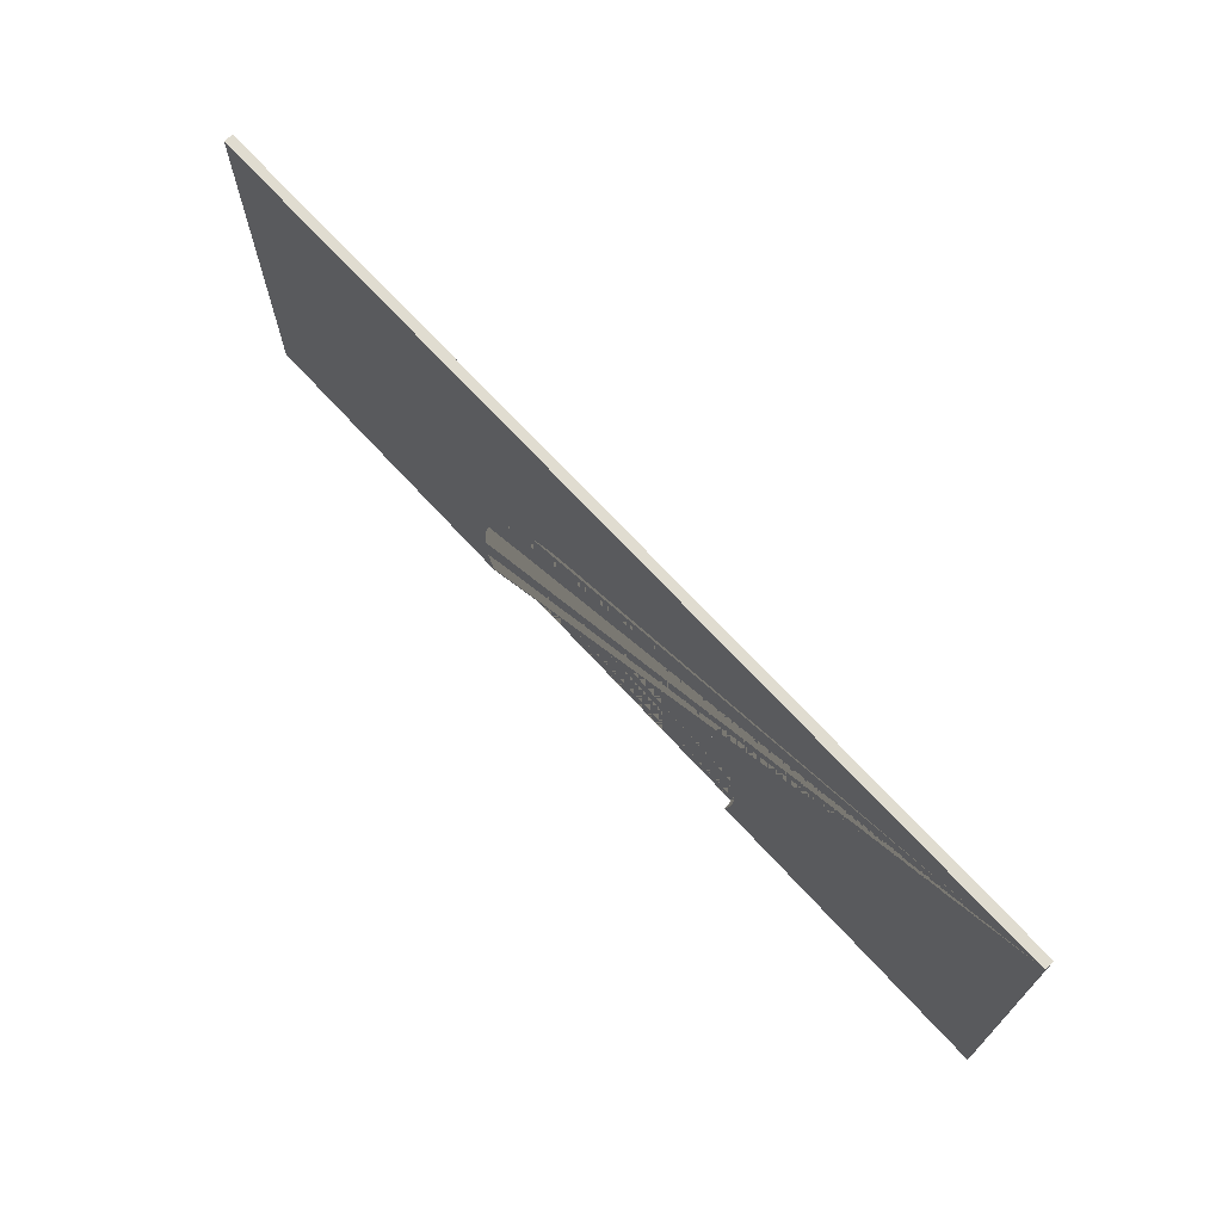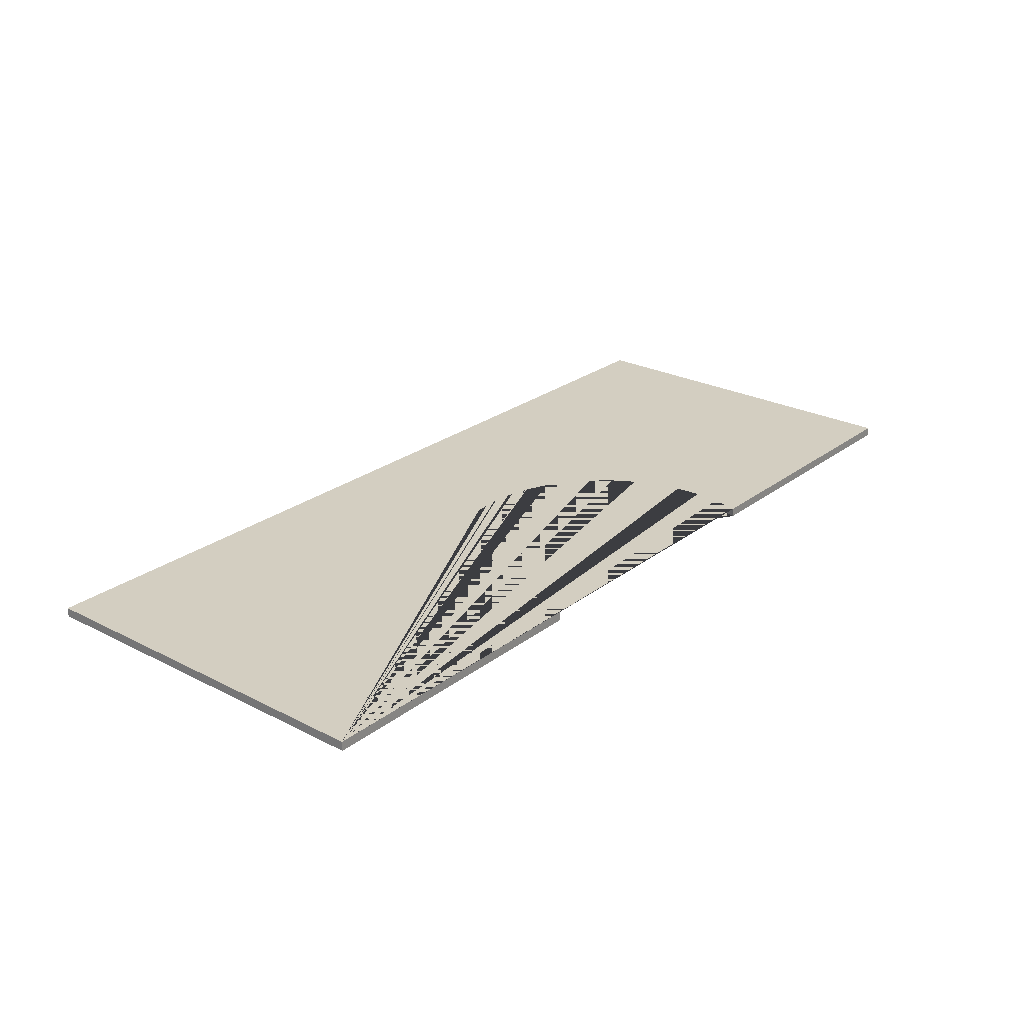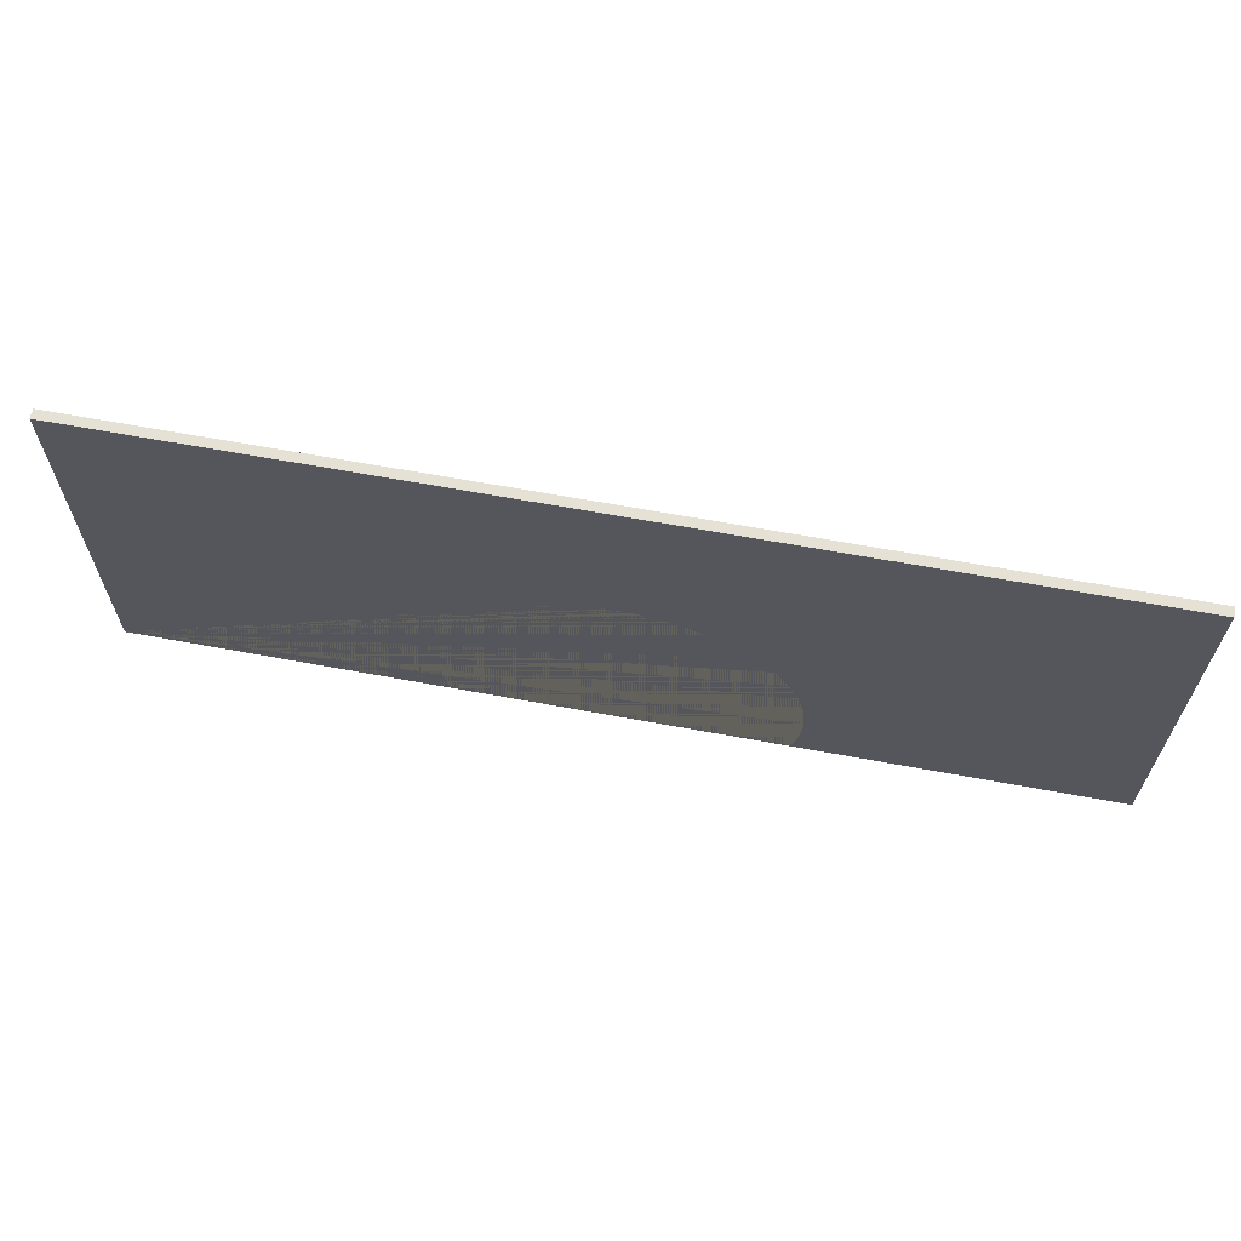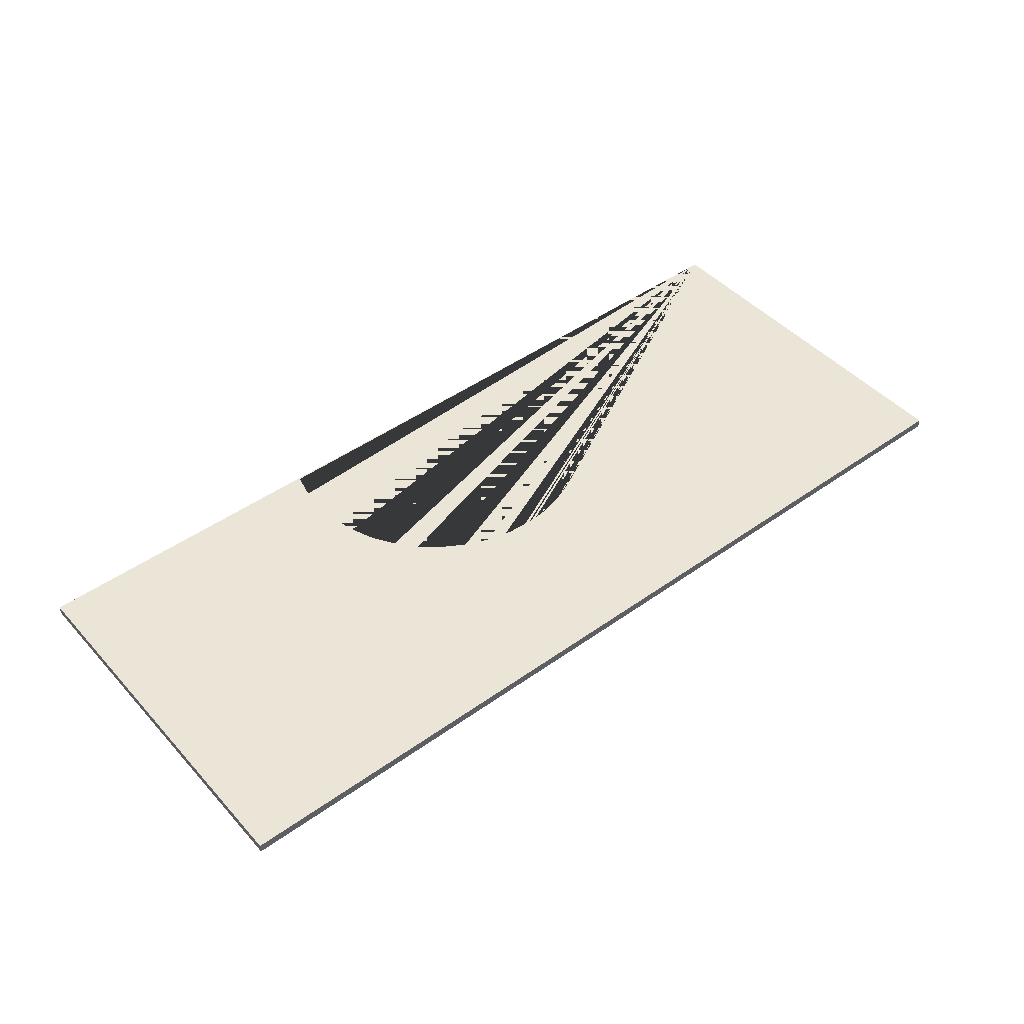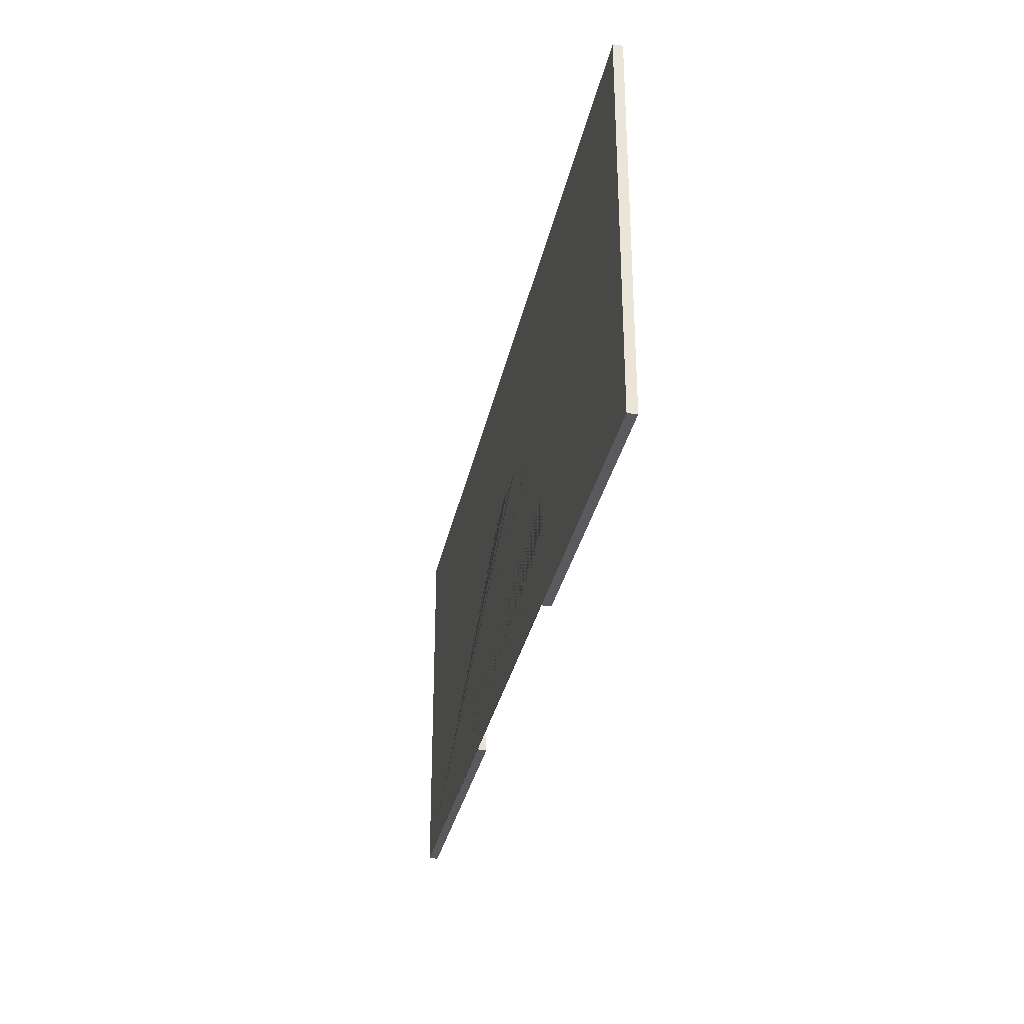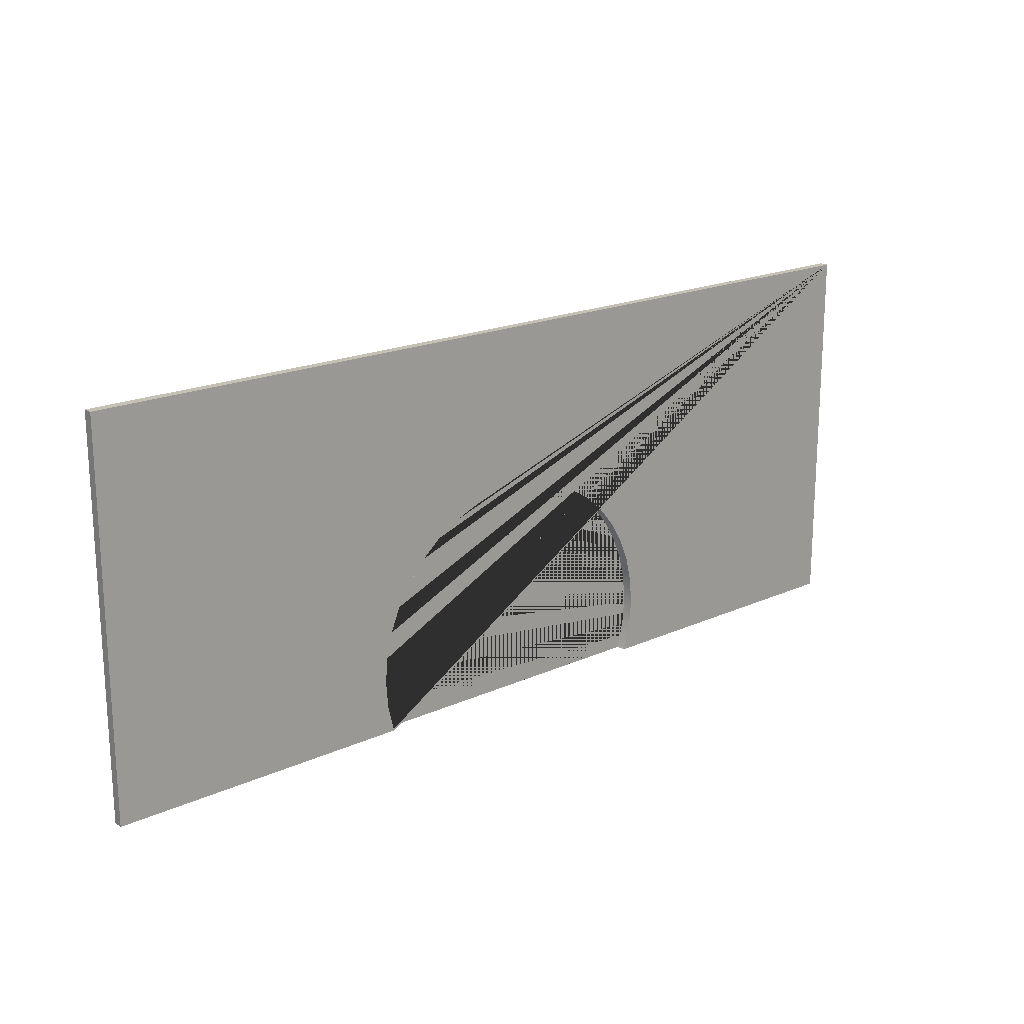
<metadata>
{"format":"obj","ext":"obj","renderer":"f3d","projection":"perspective","resolution":1024,"background":"white","views":[{"elev":69.5,"azim":-132.5,"up":"+Y"},{"elev":25.2,"azim":-50.4,"up":"+Z"},{"elev":64.3,"azim":10.6,"up":"+Y"},{"elev":46.0,"azim":140.7,"up":"+Z"},{"elev":-31.5,"azim":78.7,"up":"+Y"},{"elev":18.8,"azim":139.2,"up":"+Y"}]}
</metadata>
<code>
g default
v 0.1765 3.628 -12.68
v 0.1442 3.635 -12.68
v 0.1488 3.635 -12.69
v 0.007341 3.646 -12.73
v 0.1561 3.635 -12.73
v -0.1561 3.635 -12.73
v -0.007341 3.646 -12.73
v -0.1488 3.635 -12.69
v -0.1442 3.635 -12.68
v -0.1765 3.628 -12.68
v 2.788 2.329 -12.68
v 2.788 2.329 -12.73
v 2.788 4.633 -12.73
v 2.788 4.633 -12.68
v -2.788 4.633 -12.68
v -2.788 4.633 -12.73
v 0.9469 2.329 -12.73
v 0.9382 2.329 -12.68
v 0.7999 3.235 -12.68
v 0.698 3.354 -12.68
v 0.7067 3.354 -12.73
v 0.8086 3.235 -12.73
v 0.5787 3.456 -12.68
v 0.5874 3.456 -12.73
v 0.8819 3.101 -12.68
v 0.8906 3.101 -12.73
v 0.4449 3.538 -12.68
v 0.4536 3.538 -12.73
v 0.2999 3.598 -12.68
v 0.3086 3.598 -12.73
v 0.942 2.956 -12.68
v 0.9507 2.956 -12.73
v 0.9786 2.803 -12.68
v 0.9873 2.803 -12.73
v 0.9909 2.647 -12.68
v 0.9996 2.647 -12.73
v 0.07894 3.639 -12.68
v 0.04167 3.641 -12.68
v 0.001733 3.647 -12.73
v 0.003283 3.647 -12.73
v 0.01863 3.642 -12.68
v 0.000775 3.647 -12.73
v -0 3.642 -12.68
v -0 3.647 -12.73
v -0.01863 3.642 -12.68
v -0.000775 3.647 -12.73
v -0.04167 3.641 -12.68
v -0.001733 3.647 -12.73
v -0.07894 3.639 -12.68
v -0.003283 3.647 -12.73
v 0.9786 2.49 -12.68
v 0.9873 2.49 -12.73
v 0.942 2.338 -12.68
v 0.9507 2.338 -12.73
v -0.4536 3.538 -12.73
v -0.3086 3.598 -12.73
v -0.2999 3.598 -12.68
v -0.4449 3.538 -12.68
v -0.5874 3.456 -12.73
v -0.5787 3.456 -12.68
v -0.7067 3.354 -12.73
v -0.698 3.354 -12.68
v -0.8086 3.235 -12.73
v -0.7999 3.235 -12.68
v -0.8906 3.101 -12.73
v -0.8819 3.101 -12.68
v -0.9507 2.956 -12.73
v -0.942 2.956 -12.68
v -0.9873 2.803 -12.73
v -0.9786 2.803 -12.68
v -0.9996 2.647 -12.73
v -0.9909 2.647 -12.68
v -0.9873 2.49 -12.73
v -0.9786 2.49 -12.68
v -0.9507 2.338 -12.73
v -0.942 2.338 -12.68
v -0.9382 2.329 -12.68
v -0.9469 2.329 -12.73
v -2.788 2.329 -12.73
v -2.788 2.329 -12.68
g pasted__pCube35
f 1 2 3
f 4 5 3
f 6 7 8
f 9 10 8
f 11 12 13 14
f 15 14 13 16
f 17 12 11 18
f 19 20 21 22
f 20 23 24 21
f 25 19 22 26
f 23 27 28 24
f 27 29 30 28
f 31 25 26 32
f 33 31 32 34
f 35 33 34 36
f 37 38 39 40
f 38 41 42 39
f 41 43 44 42
f 43 45 46 44
f 45 47 48 46
f 47 49 50 48
f 51 35 36 52
f 53 51 52 54
f 54 17 18 53
f 55 56 57 58
f 59 55 58 60
f 61 59 60 62
f 63 61 62 64
f 65 63 64 66
f 67 65 66 68
f 69 67 68 70
f 71 69 70 72
f 73 71 72 74
f 75 73 74 76
f 76 77 78 75
f 79 80 15 16
f 79 78 77 80
f 29 1 3 5 30
f 2 37 40 4 3
f 8 7 50 49 9
f 56 6 8 10 57
f 80 77 76 74 72 70 68 66 64 62 60 58 57 10 9 49 47 45 43 41 38 37 2 1 29 27 23 20 19 25 31 33 35 51 53 18 11 14 15
f 16 13 12 17 54 52 36 34 32 26 22 21 24 28 30 5 4 40 39 42 44 46 48 50 7 6 56 55 59 61 63 65 67 69 71 73 75 78 79

</code>
